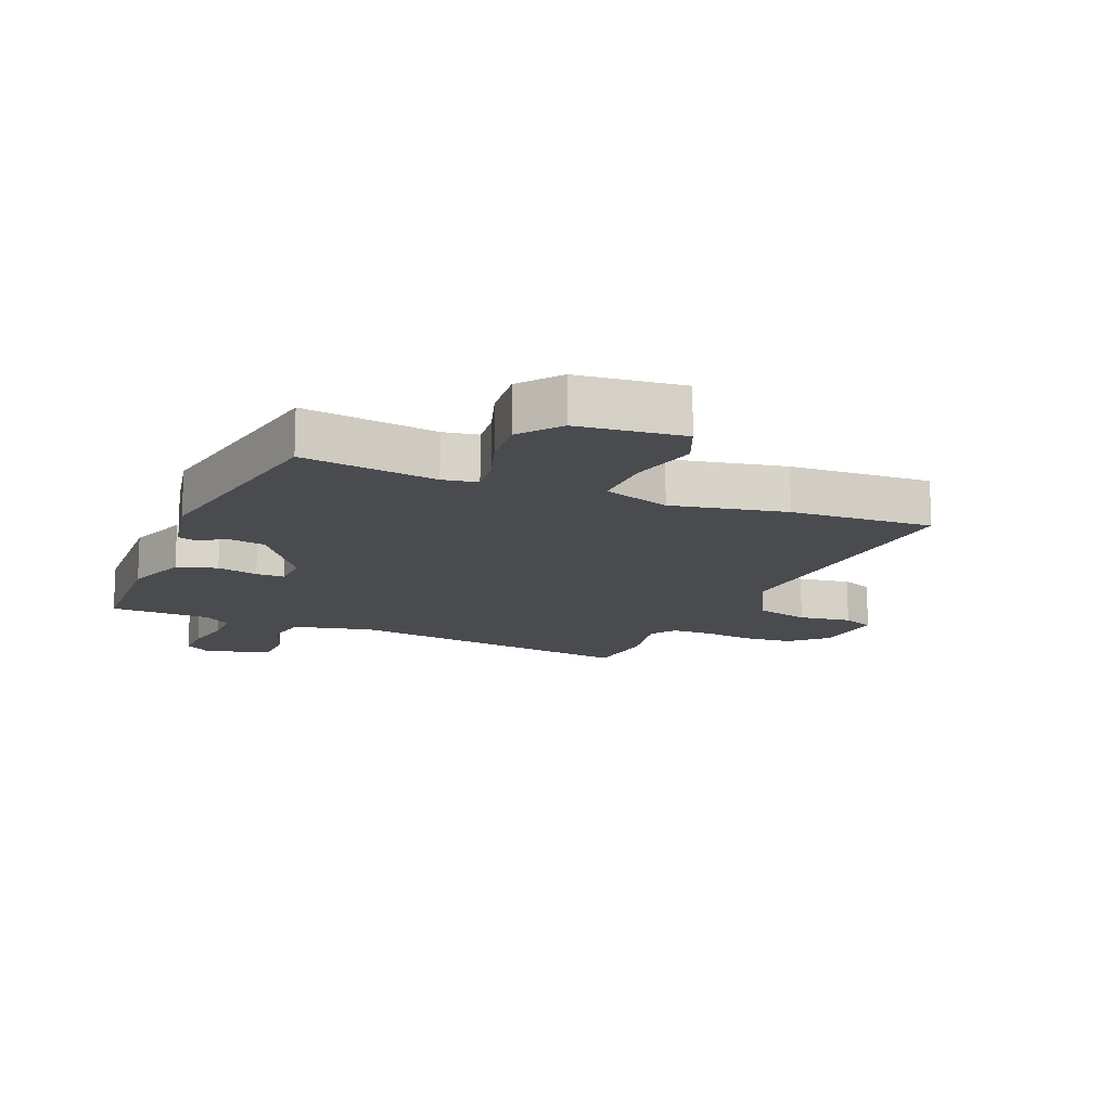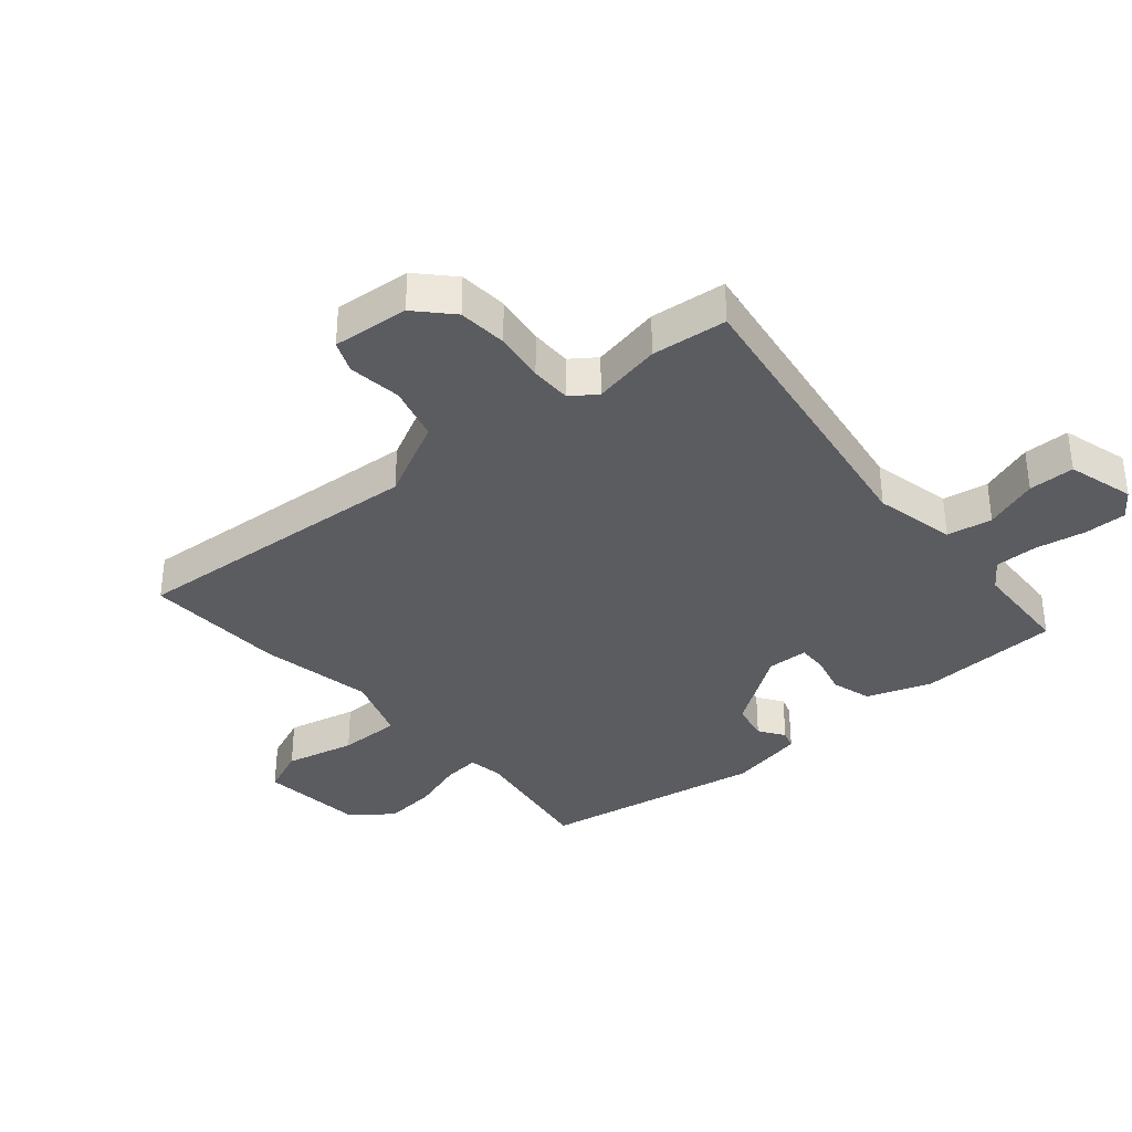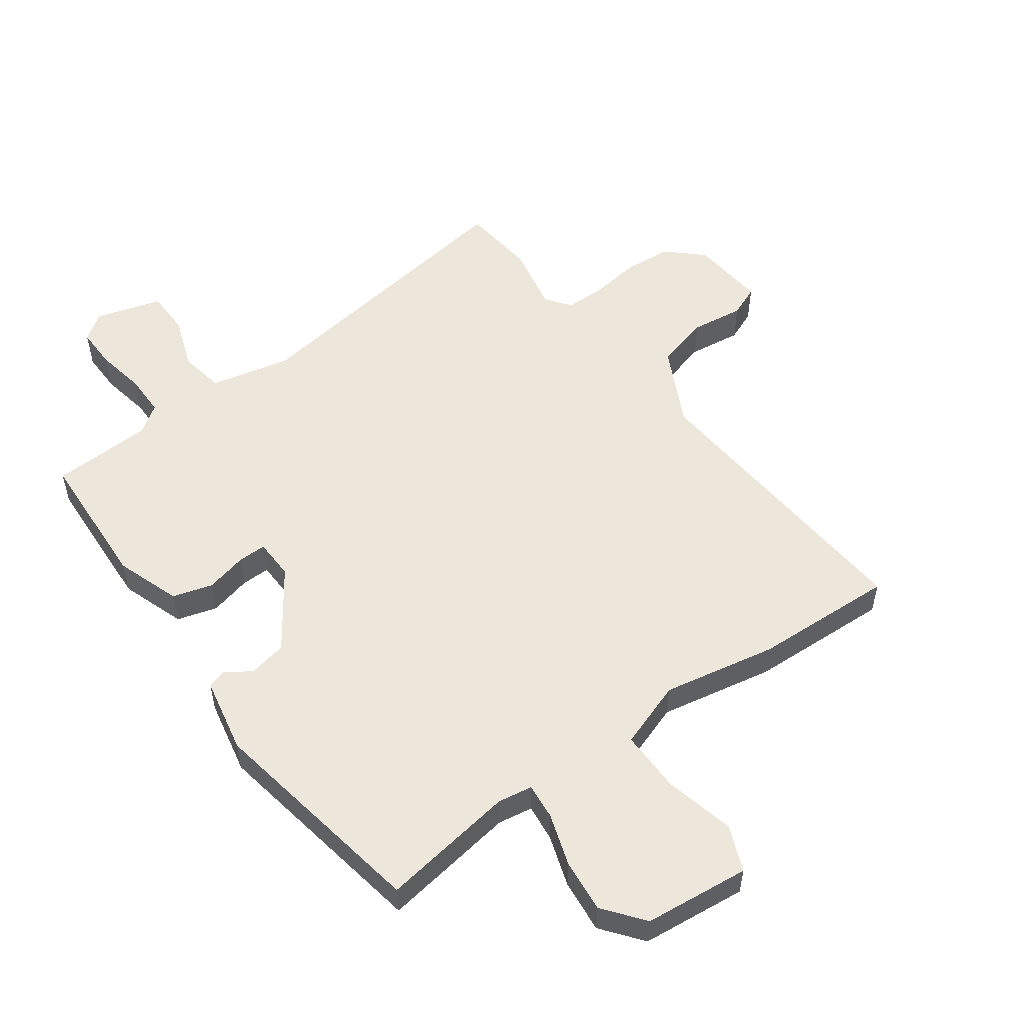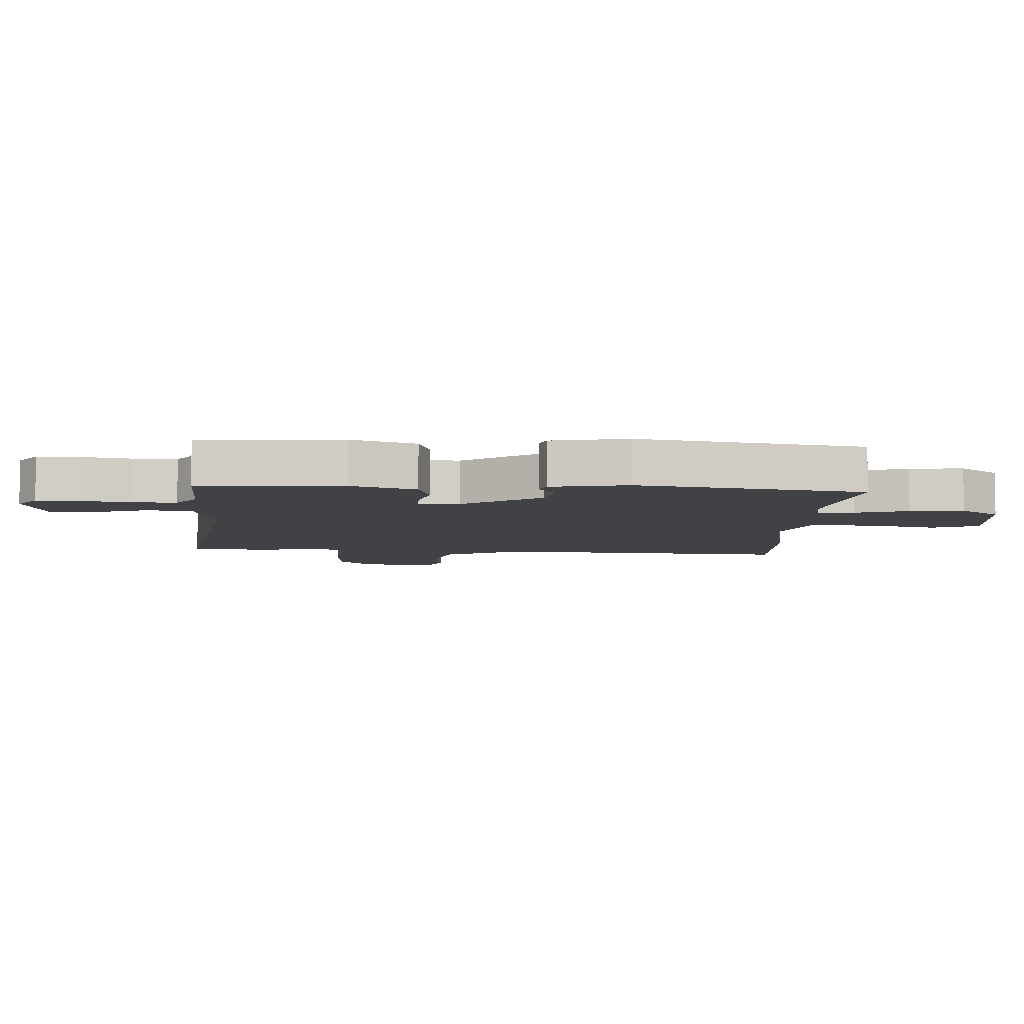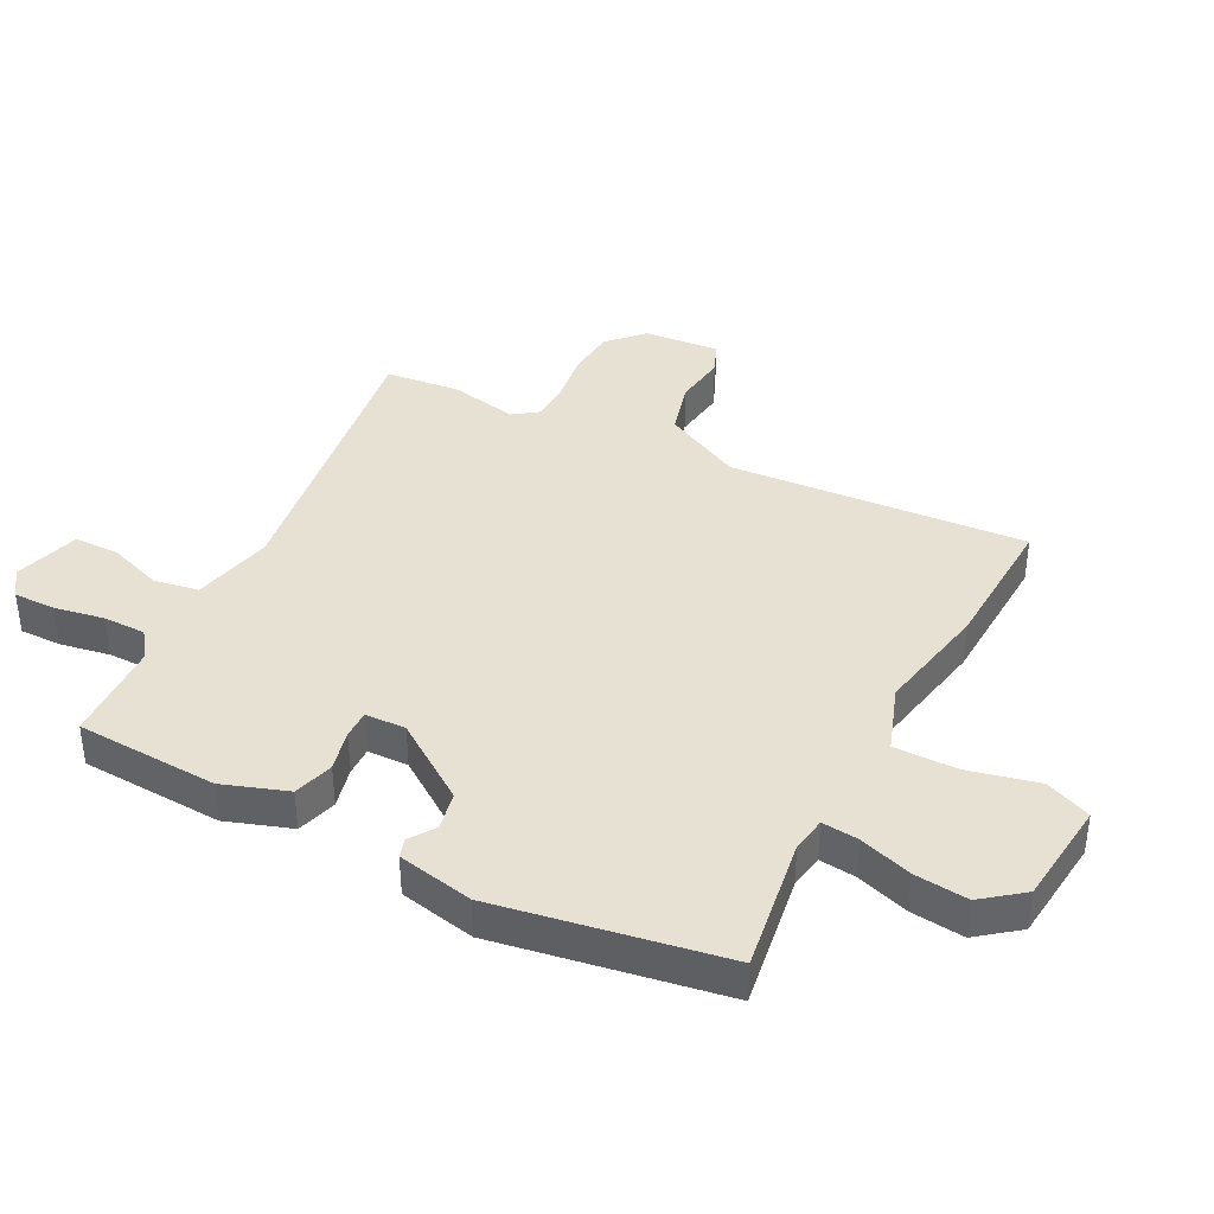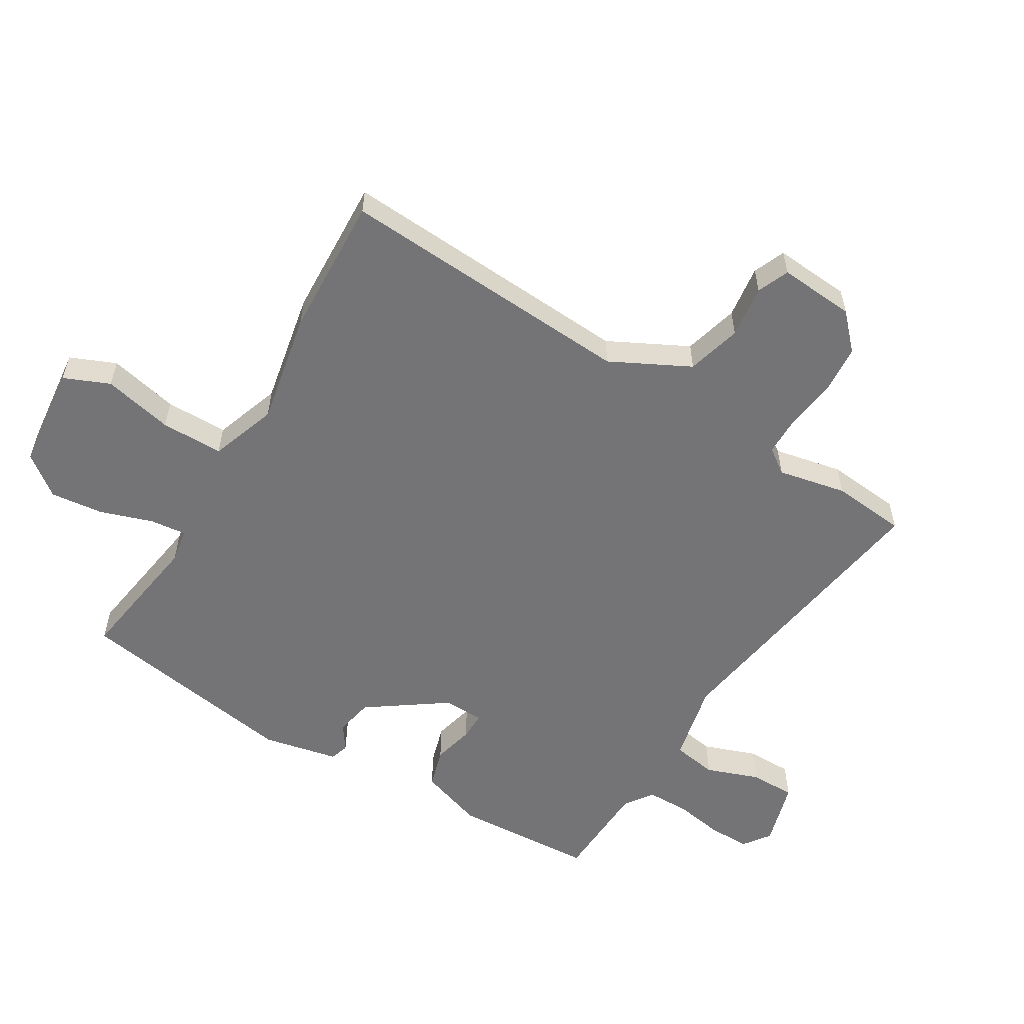
<metadata>
{"format":"obj","ext":"obj","renderer":"f3d","projection":"perspective","resolution":1024,"background":"white","views":[{"elev":-13.9,"azim":157.8,"up":"+Y"},{"elev":-35.3,"azim":-49.4,"up":"+Y"},{"elev":53.2,"azim":144.2,"up":"+Y"},{"elev":-6.6,"azim":87.1,"up":"+Y"},{"elev":38.9,"azim":117.6,"up":"+Y"},{"elev":-56.3,"azim":-120.6,"up":"+Y"}]}
</metadata>
<code>
v -0.317 0.07 -0.493
v -0.55 0.07 -0.502
v -0.514 0.07 -0.013
v -0.579 0.07 0.117
v -0.669 0.07 0.142
v -0.756 0.07 0.131
v -0.808 0.07 0.153
v -0.797 0.07 0.278
v -0.74 0.07 0.331
v -0.66 0.07 0.337
v -0.577 0.07 0.325
v -0.51 0.07 0.325
v -0.48 0.07 0.366
v -0.502 0.07 0.479
v -0.489 0.07 0.602
v 0.002 0.07 0.525
v 0.135 0.07 0.554
v 0.148 0.07 0.628
v 0.117 0.07 0.716
v 0.118 0.07 0.791
v 0.227 0.07 0.822
v 0.271 0.07 0.79
v 0.27 0.07 0.721
v 0.255 0.07 0.639
v 0.255 0.07 0.569
v 0.301 0.07 0.536
v 0.468 0.07 0.528
v 0.479 0.07 0.294
v 0.442 0.07 0.188
v 0.376 0.07 0.169
v 0.308 0.07 0.186
v 0.261 0.07 0.187
v 0.259 0.07 0.12
v 0.348 0.07 -0.009
v 0.411 0.07 -0.022
v 0.453 0.07 0.006
v 0.484 0.07 -0.004
v 0.509 0.07 -0.129
v 0.444 0.07 -0.499
v 0.222 0.07 -0.464
v 0.165 0.07 -0.473
v 0.171 0.07 -0.533
v 0.199 0.07 -0.619
v 0.208 0.07 -0.707
v 0.156 0.07 -0.773
v -0.017 0.07 -0.79
v -0.048 0.07 -0.715
v -0.021 0.07 -0.6
v -0.02 0.07 -0.497
v -0.13 0.07 -0.458
v -0.317 0 -0.493
v -0.55 0 -0.502
v -0.514 0 -0.013
v -0.579 0 0.117
v -0.669 0 0.142
v -0.756 0 0.131
v -0.808 0 0.153
v -0.797 0 0.278
v -0.74 0 0.331
v -0.66 0 0.337
v -0.577 0 0.325
v -0.51 0 0.325
v -0.48 0 0.366
v -0.502 0 0.479
v -0.489 0 0.602
v 0.002 0 0.525
v 0.135 0 0.554
v 0.148 0 0.628
v 0.117 0 0.716
v 0.118 0 0.791
v 0.227 0 0.822
v 0.271 0 0.79
v 0.27 0 0.721
v 0.255 0 0.639
v 0.255 0 0.569
v 0.301 0 0.536
v 0.468 0 0.528
v 0.479 0 0.294
v 0.442 0 0.188
v 0.376 0 0.169
v 0.308 0 0.186
v 0.261 0 0.187
v 0.259 0 0.12
v 0.348 0 -0.009
v 0.411 0 -0.022
v 0.453 0 0.006
v 0.484 0 -0.004
v 0.509 0 -0.129
v 0.444 0 -0.499
v 0.222 0 -0.464
v 0.165 0 -0.473
v 0.171 0 -0.533
v 0.199 0 -0.619
v 0.208 0 -0.707
v 0.156 0 -0.773
v -0.017 0 -0.79
v -0.048 0 -0.715
v -0.021 0 -0.6
v -0.02 0 -0.497
v -0.13 0 -0.458
f 45 46 47 48
f 45 48 49
f 42 43 44 45
f 41 42 45 49
f 40 41 49 50
f 38 39 40
f 35 36 37 38
f 34 35 38 40
f 33 34 40 50
f 28 29 30 31
f 26 27 28 31
f 25 26 31 32
f 21 22 23 24
f 21 24 25
f 18 19 20 21
f 17 18 21 25
f 16 17 25 32
f 13 14 15 16
f 12 13 16 32
f 8 9 10 11
f 5 6 7 8
f 4 5 8 11
f 3 4 11 12
f 1 2 3
f 12 32 33 50
f 1 3 12 50
f 98 97 96 95
f 99 98 95
f 95 94 93 92
f 99 95 92 91
f 100 99 91 90
f 90 89 88
f 88 87 86 85
f 90 88 85 84
f 100 90 84 83
f 81 80 79 78
f 81 78 77 76
f 82 81 76 75
f 74 73 72 71
f 75 74 71
f 71 70 69 68
f 75 71 68 67
f 82 75 67 66
f 66 65 64 63
f 82 66 63 62
f 61 60 59 58
f 58 57 56 55
f 61 58 55 54
f 62 61 54 53
f 53 52 51
f 100 83 82 62
f 100 62 53 51
f 1 51 52 2
f 2 52 53 3
f 3 53 54 4
f 4 54 55 5
f 5 55 56 6
f 6 56 57 7
f 7 57 58 8
f 8 58 59 9
f 9 59 60 10
f 10 60 61 11
f 11 61 62 12
f 12 62 63 13
f 13 63 64 14
f 14 64 65 15
f 15 65 66 16
f 16 66 67 17
f 17 67 68 18
f 18 68 69 19
f 19 69 70 20
f 20 70 71 21
f 21 71 72 22
f 22 72 73 23
f 23 73 74 24
f 24 74 75 25
f 25 75 76 26
f 26 76 77 27
f 27 77 78 28
f 28 78 79 29
f 29 79 80 30
f 30 80 81 31
f 31 81 82 32
f 32 82 83 33
f 33 83 84 34
f 34 84 85 35
f 35 85 86 36
f 36 86 87 37
f 37 87 88 38
f 38 88 89 39
f 39 89 90 40
f 40 90 91 41
f 41 91 92 42
f 42 92 93 43
f 43 93 94 44
f 44 94 95 45
f 45 95 96 46
f 46 96 97 47
f 47 97 98 48
f 48 98 99 49
f 49 99 100 50
f 50 100 51 1

</code>
